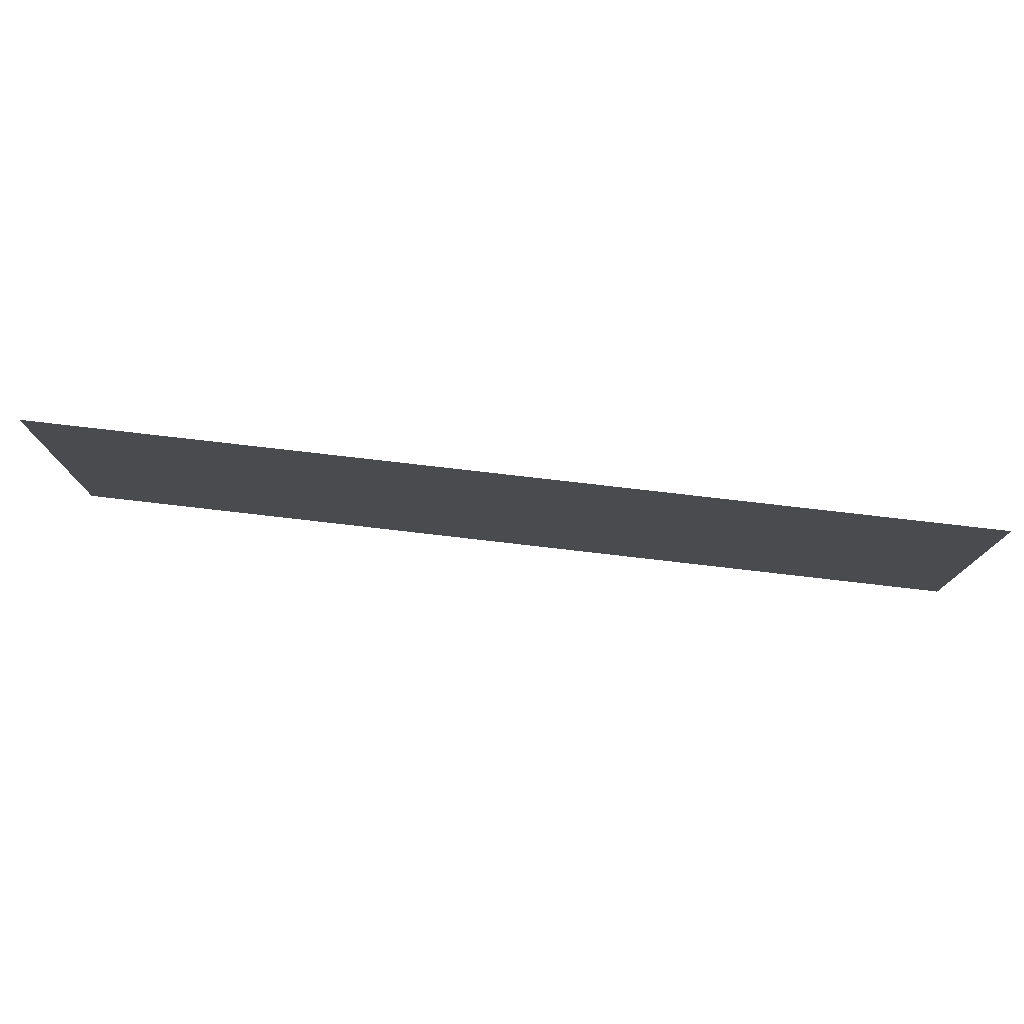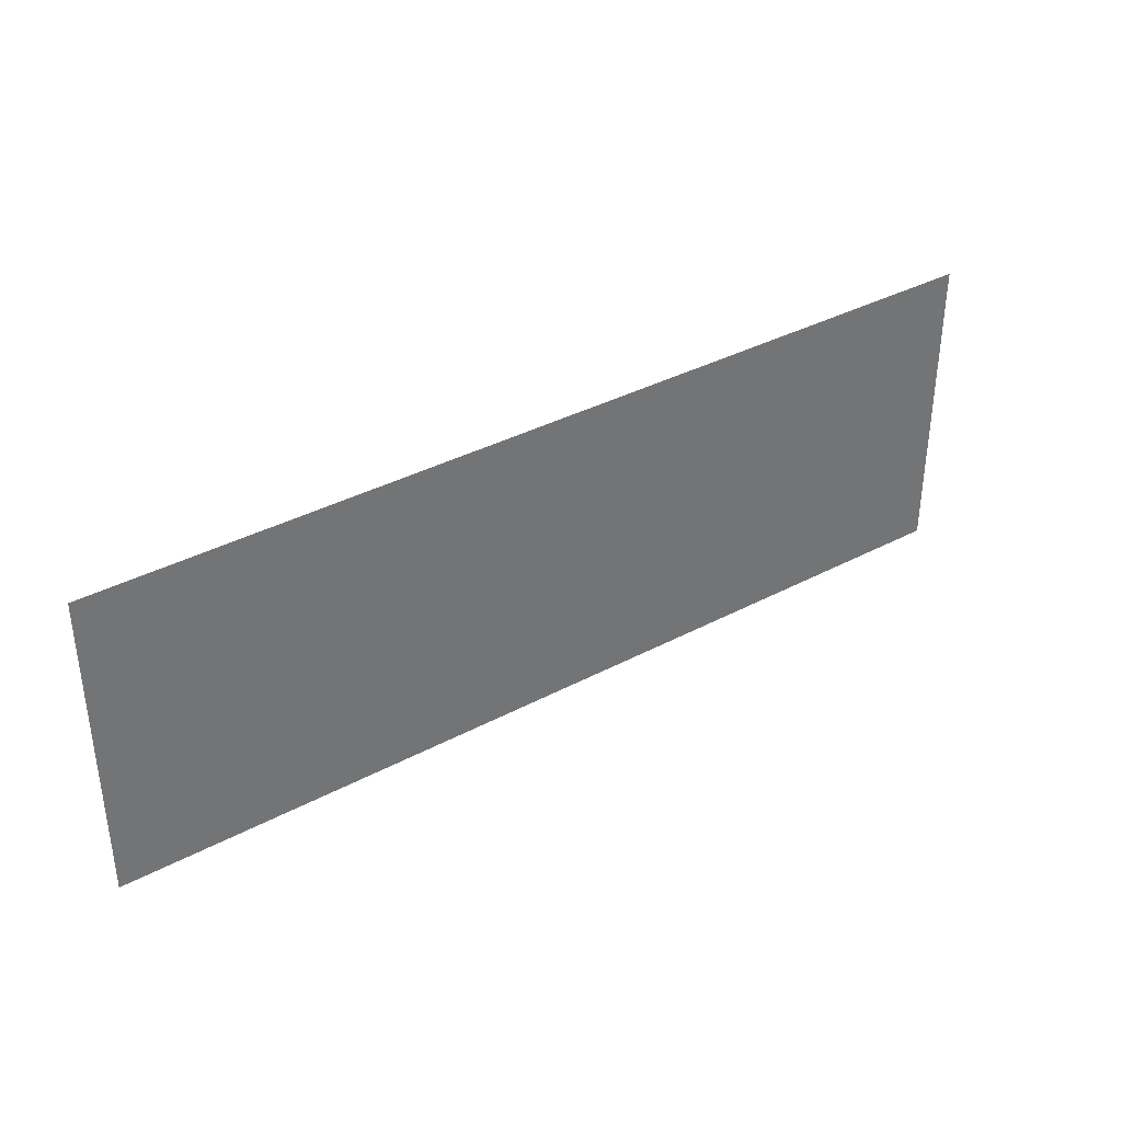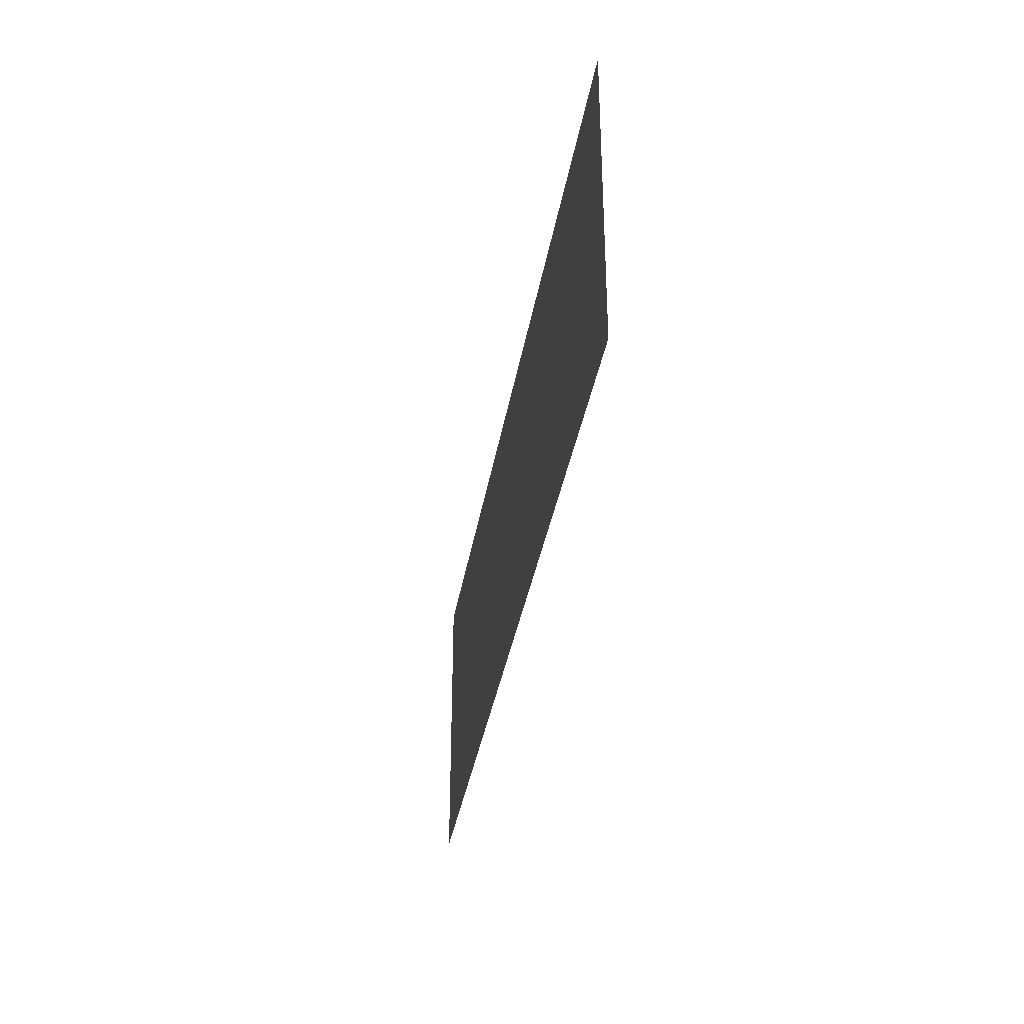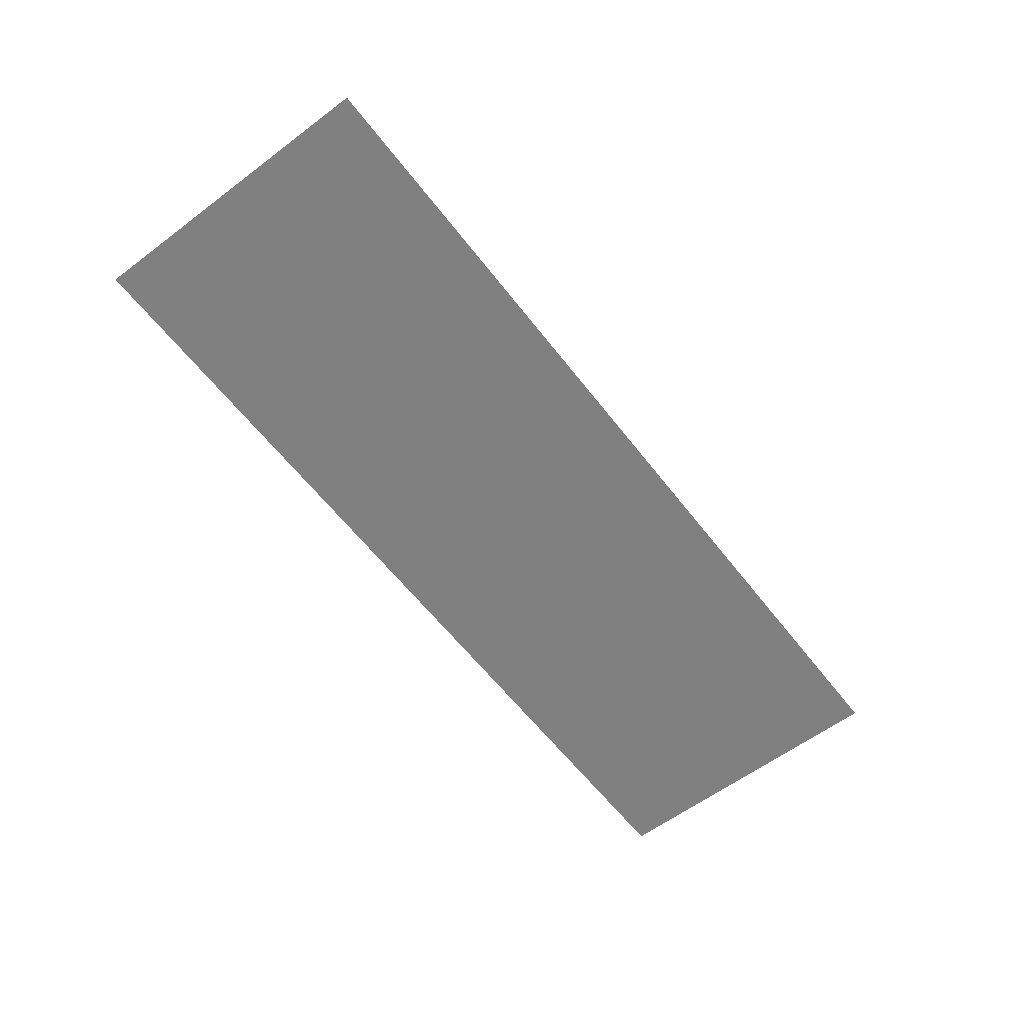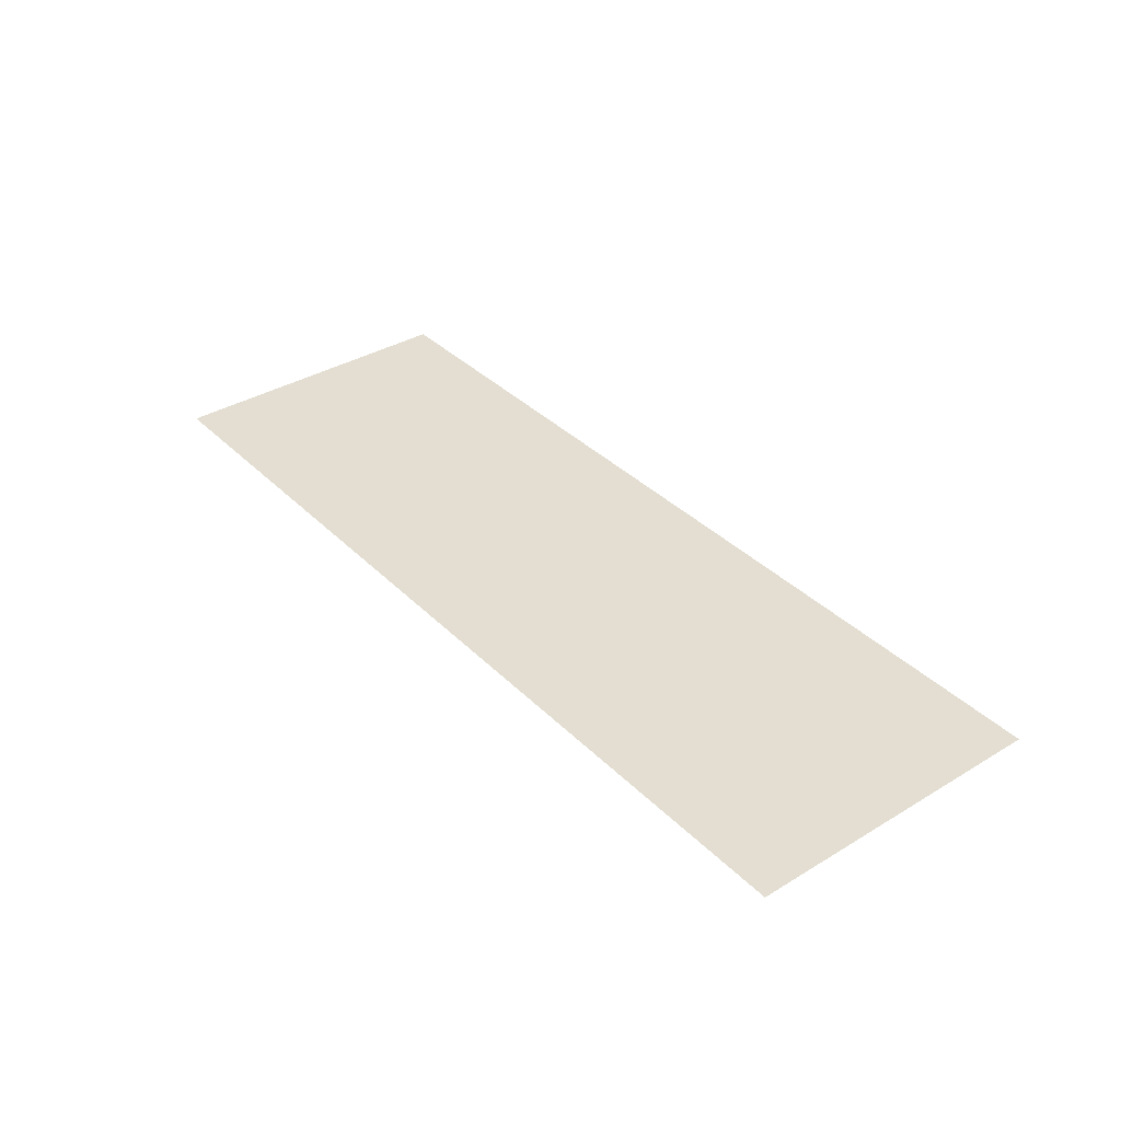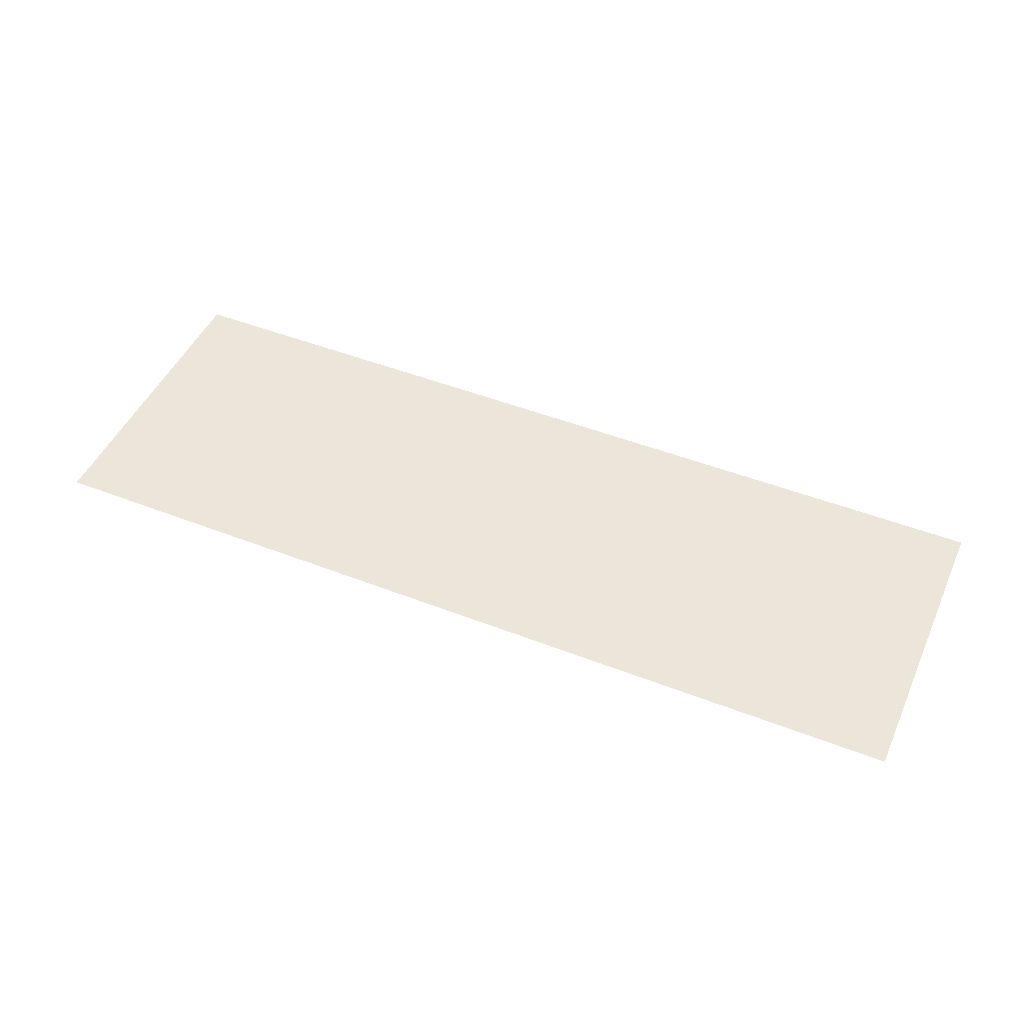
<metadata>
{"format":"obj","ext":"obj","renderer":"f3d","projection":"perspective","resolution":1024,"background":"white","views":[{"elev":77.2,"azim":-173.4,"up":"+Y"},{"elev":36.4,"azim":145.2,"up":"+Y"},{"elev":-34.5,"azim":-99.1,"up":"+Y"},{"elev":-60.1,"azim":127.5,"up":"+Z"},{"elev":36.3,"azim":51.8,"up":"+Z"},{"elev":47.8,"azim":-156.3,"up":"+Z"}]}
</metadata>
<code>
v -2 -14 0
v -3 -14 0
v -3 -13 0
v -2 -13 0
v -3 -14 0
v -4 -14 0
v -4 -13 0
v -3 -13 0
v -4 -14 0
v -5 -14 0
v -5 -13 0
v -4 -13 0
g Map_Master_mesh_0153
f 1 2 3 4
f 5 6 7 8
f 9 10 11 12

</code>
